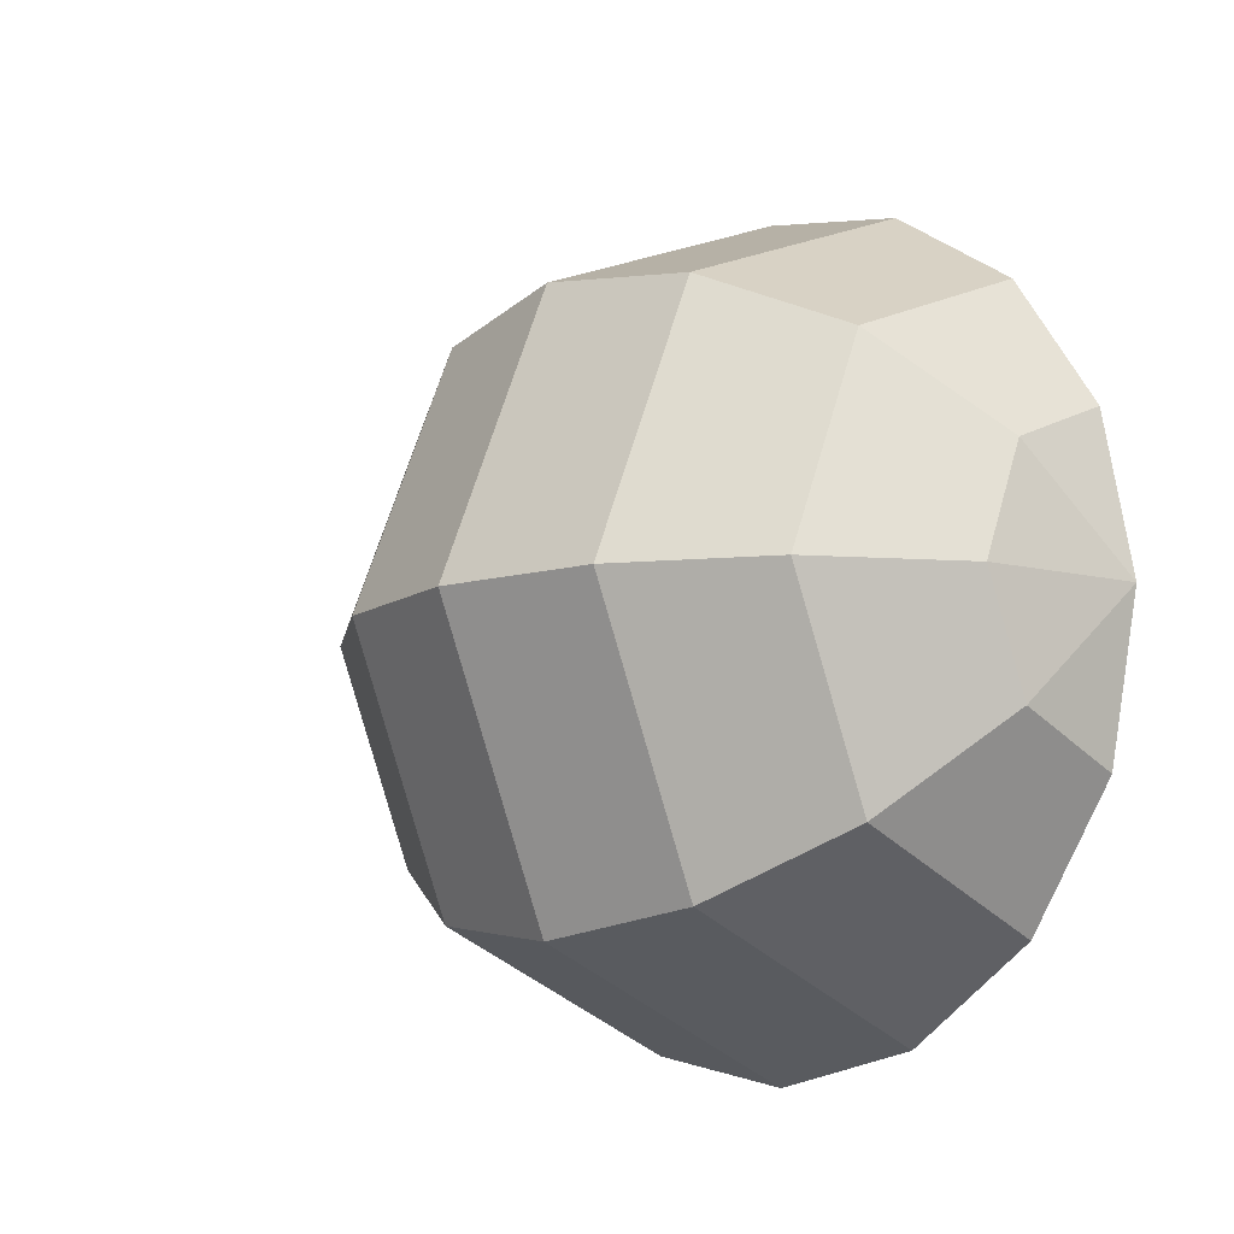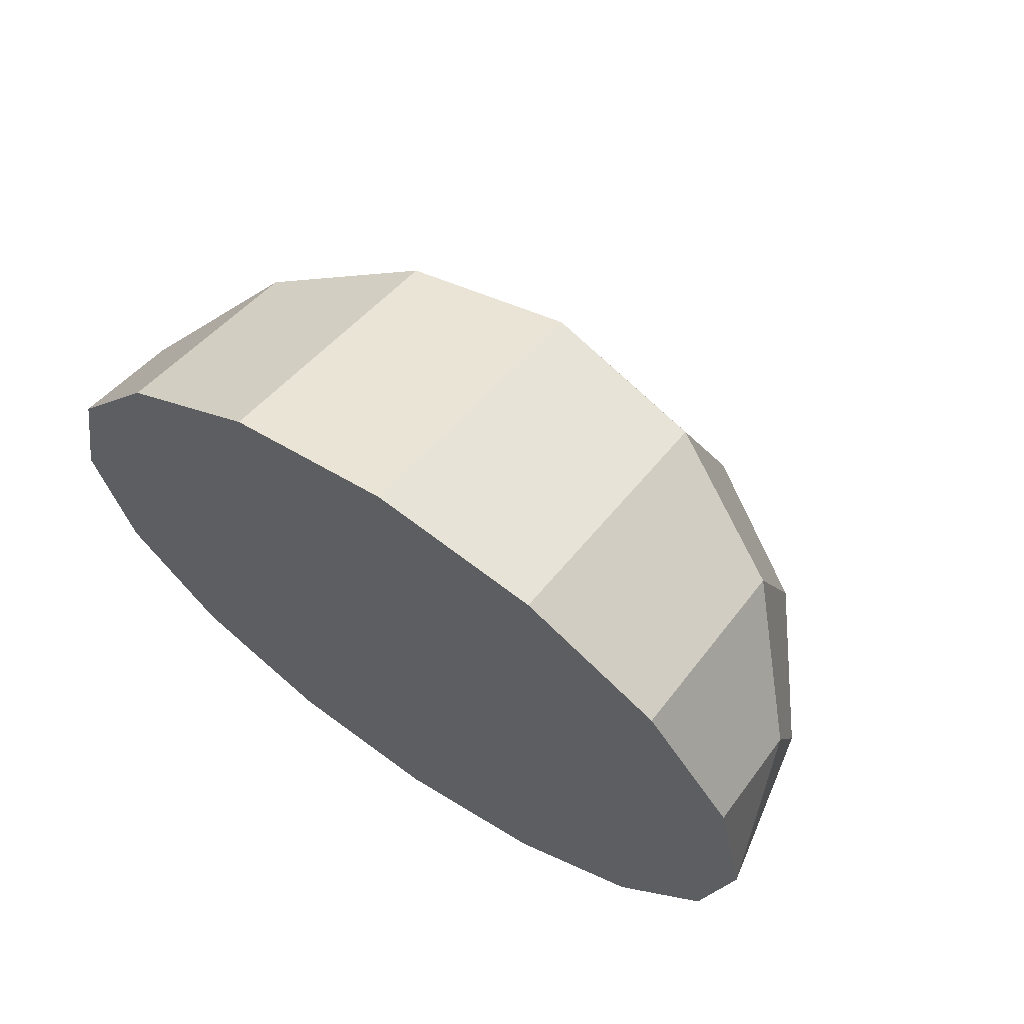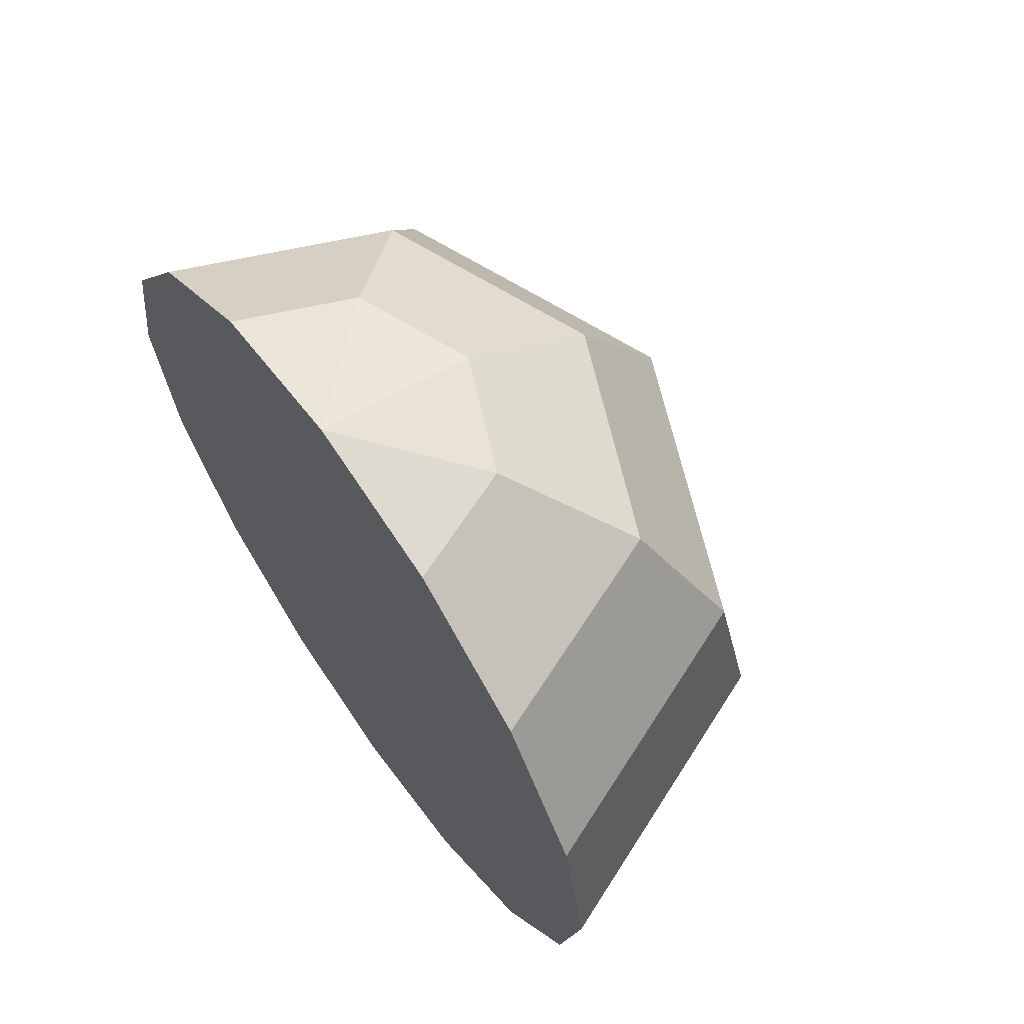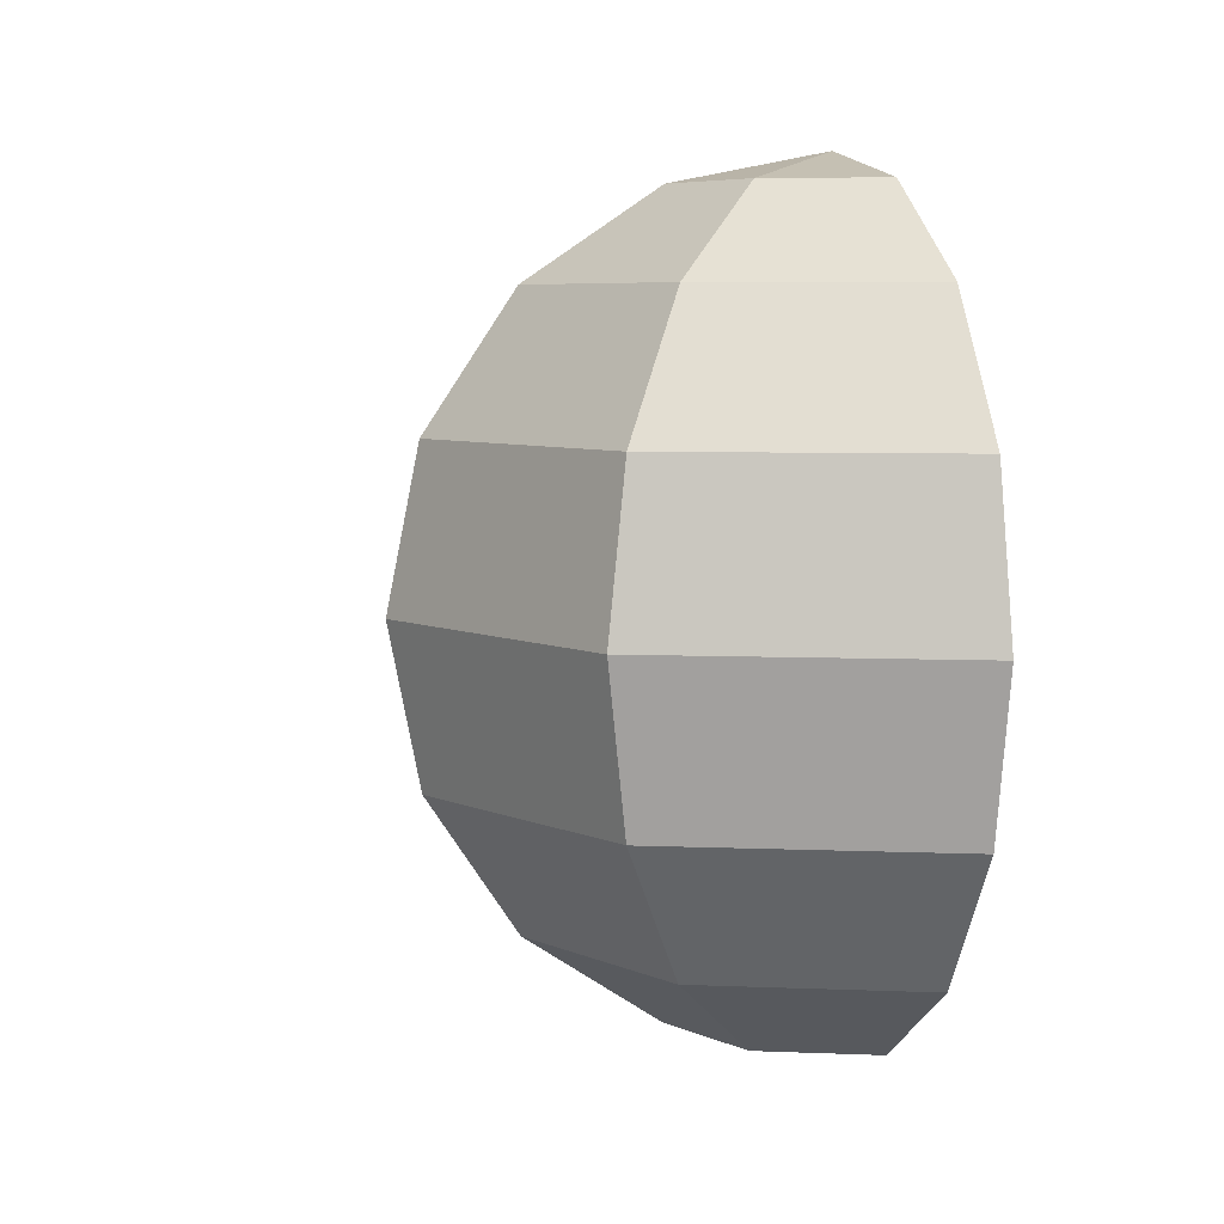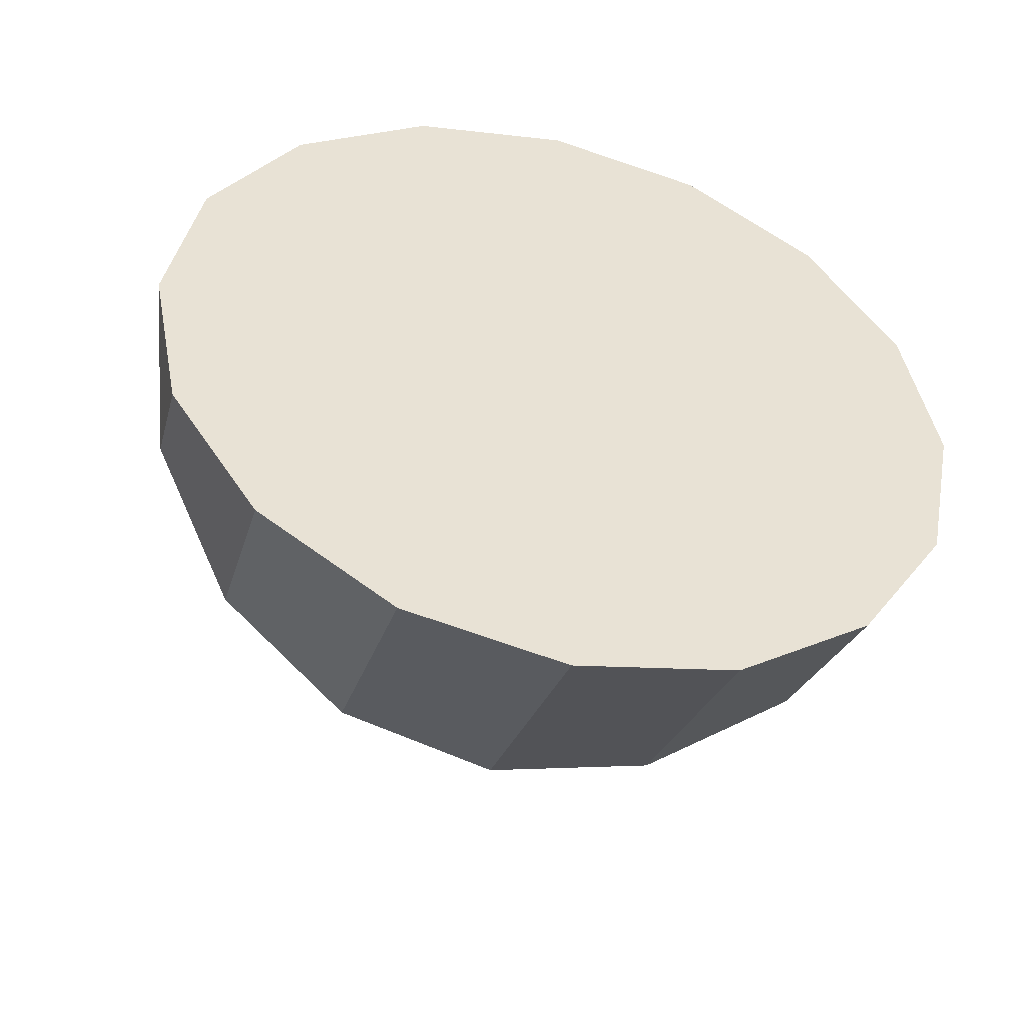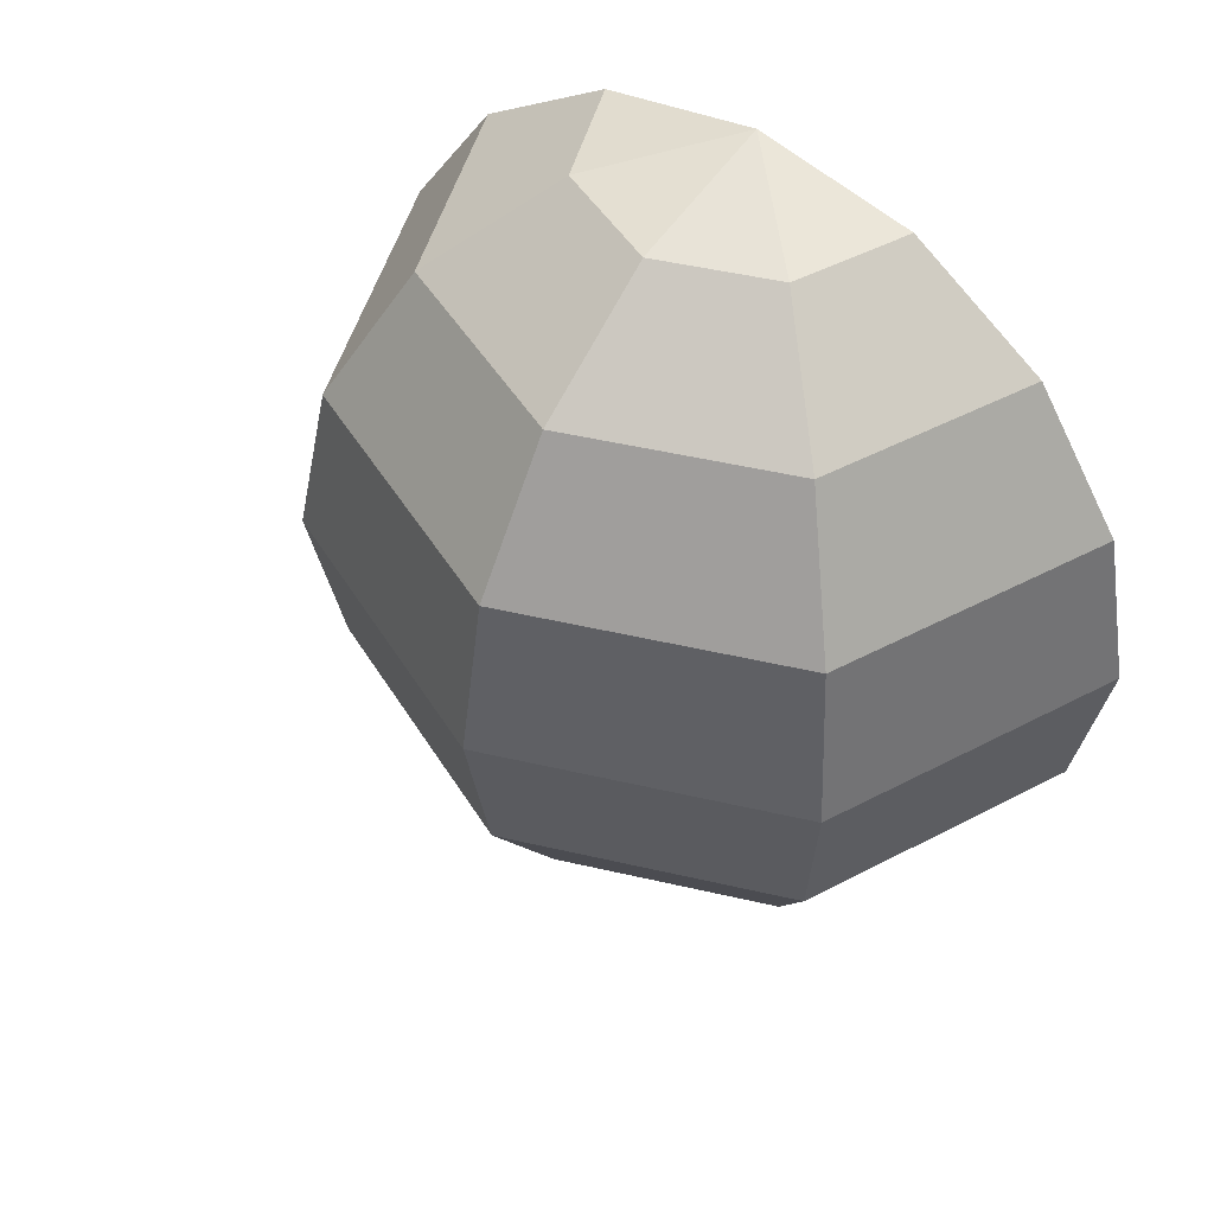
<metadata>
{"format":"obj","ext":"obj","renderer":"f3d","projection":"perspective","resolution":1024,"background":"white","views":[{"elev":-10.5,"azim":-43.3,"up":"+Z"},{"elev":65.9,"azim":124.3,"up":"+Z"},{"elev":64.2,"azim":144.9,"up":"+Y"},{"elev":6.3,"azim":-15.6,"up":"+Y"},{"elev":-47.1,"azim":75.3,"up":"+Z"},{"elev":48.3,"azim":-52.9,"up":"+Y"}]}
</metadata>
<code>
g default
v 0 0.07612 -0.3827
v -0.2706 0.07612 -0.2706
v -0.3827 0.07612 0
v -0.2706 0.07612 0.2706
v 0 0.07612 0.3827
v 0 0.2929 -0.7071
v -0.5 0.2929 -0.5
v -0.7071 0.2929 0
v -0.5 0.2929 0.5
v 0 0.2929 0.7071
v 0 0.6173 -0.9239
v -0.6533 0.6173 -0.6533
v -0.9239 0.6173 0
v -0.6533 0.6173 0.6533
v 0 0.6173 0.9239
v 0 1 -1
v -0.7071 1 -0.7071
v -1 1 0
v -0.7071 1 0.7071
v 0 1 1
v 0 1.383 -0.9239
v -0.6533 1.383 -0.6533
v -0.9239 1.383 0
v -0.6533 1.383 0.6533
v 0 1.383 0.9239
v 0 1.707 -0.7071
v -0.5 1.707 -0.5
v -0.7071 1.707 0
v -0.5 1.707 0.5
v 0 1.707 0.7071
v 0 1.924 -0.3827
v -0.2706 1.924 -0.2706
v -0.3827 1.924 0
v -0.2706 1.924 0.2706
v 0 1.924 0.3827
v 0 0 0
v 0 2 0
g pSphere1
f 1 2 7 6
f 2 3 8 7
f 3 4 9 8
f 4 5 10 9
f 6 7 12 11
f 7 8 13 12
f 8 9 14 13
f 9 10 15 14
f 11 12 17 16
f 12 13 18 17
f 13 14 19 18
f 14 15 20 19
f 16 17 22 21
f 17 18 23 22
f 18 19 24 23
f 19 20 25 24
f 21 22 27 26
f 22 23 28 27
f 23 24 29 28
f 24 25 30 29
f 26 27 32 31
f 27 28 33 32
f 28 29 34 33
f 29 30 35 34
f 2 1 36
f 3 2 36
f 4 3 36
f 5 4 36
f 31 32 37
f 32 33 37
f 33 34 37
f 34 35 37
f 6 11 16 21 26 31 37 35 30 25 20 15 10 5 36 1

</code>
